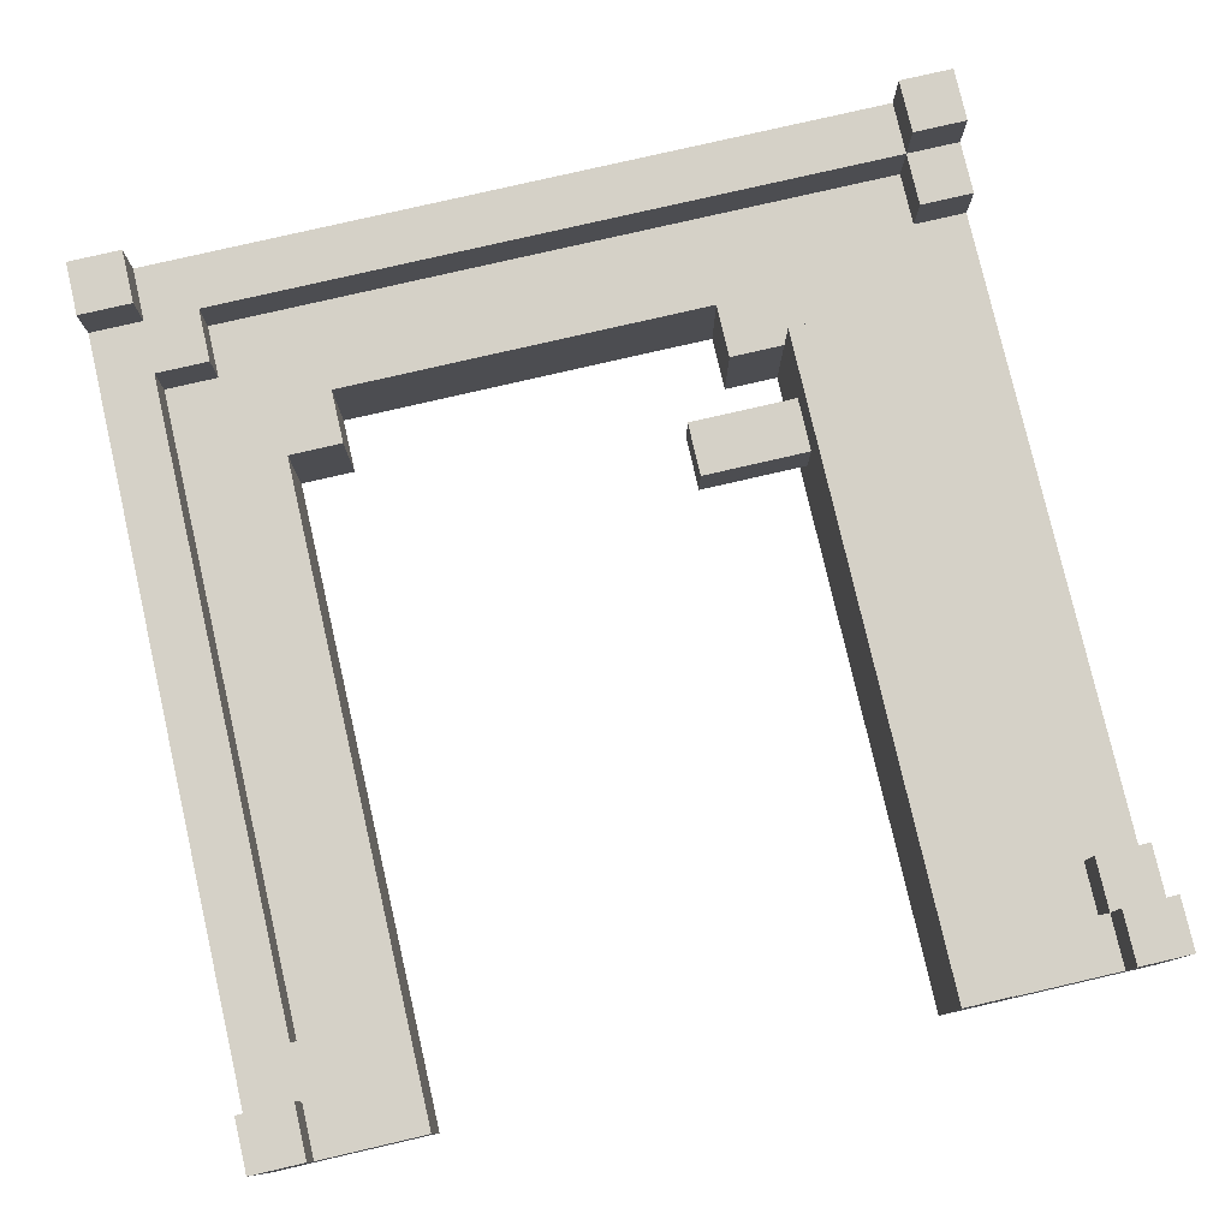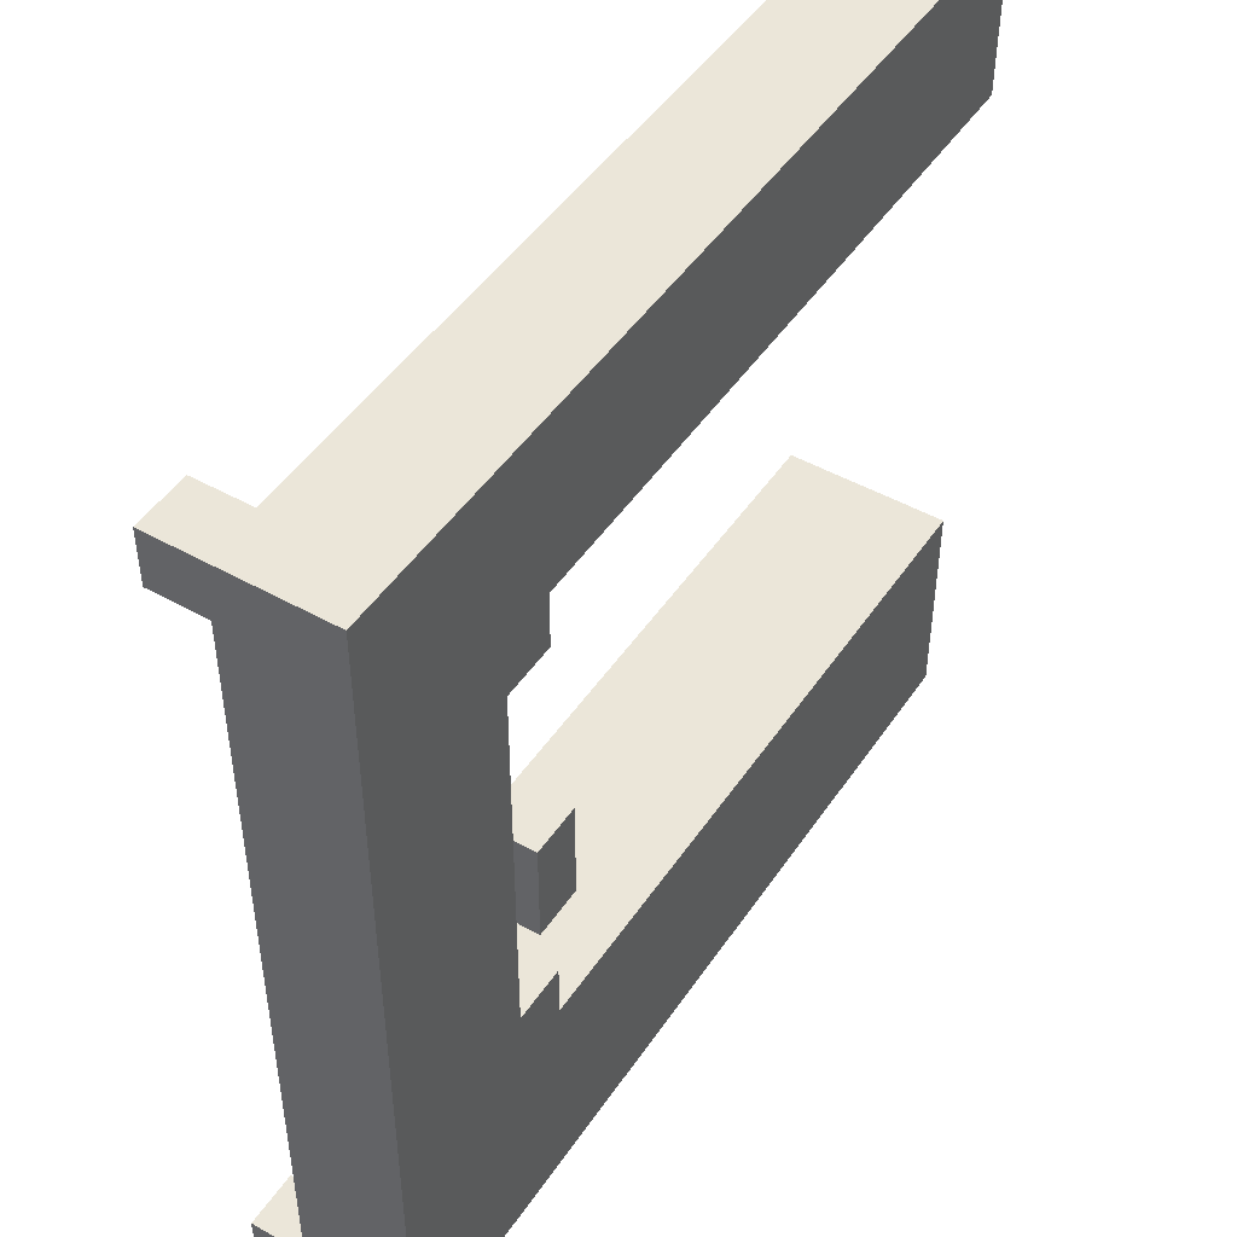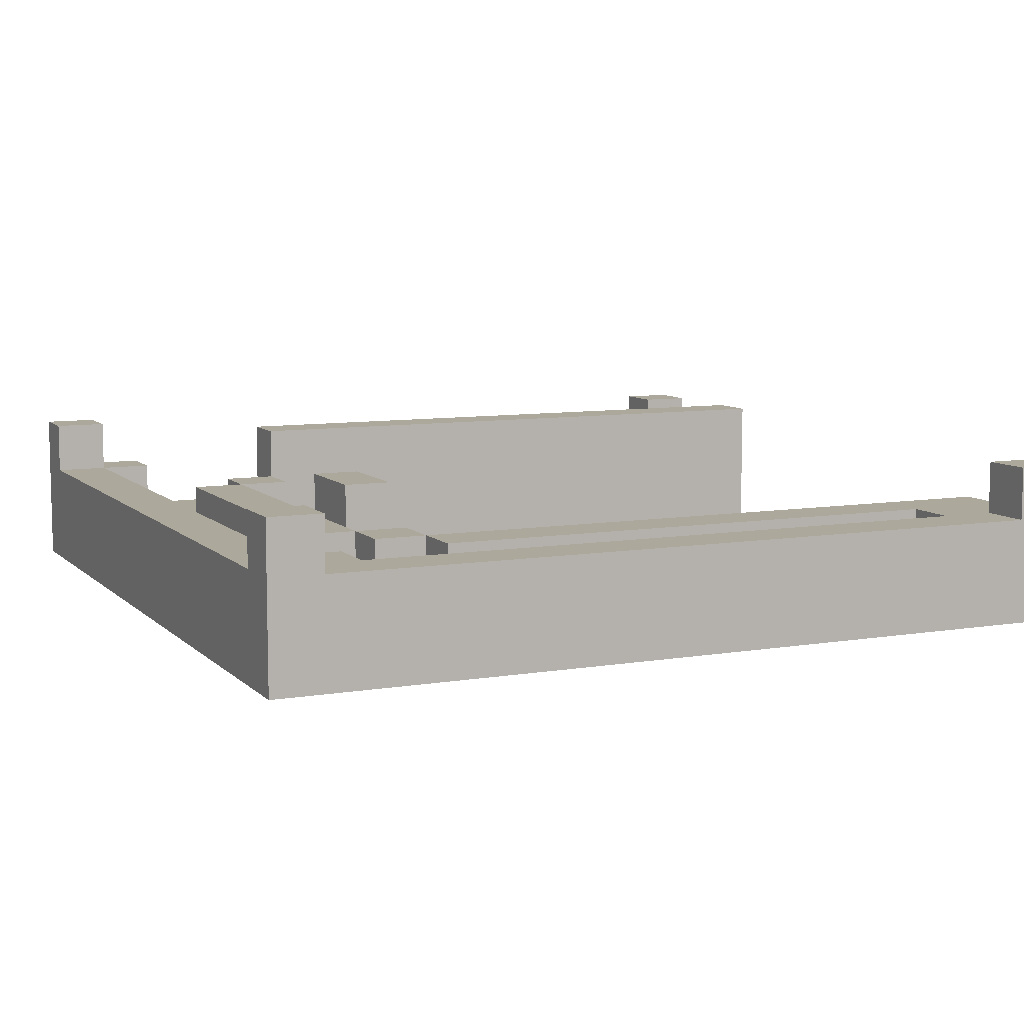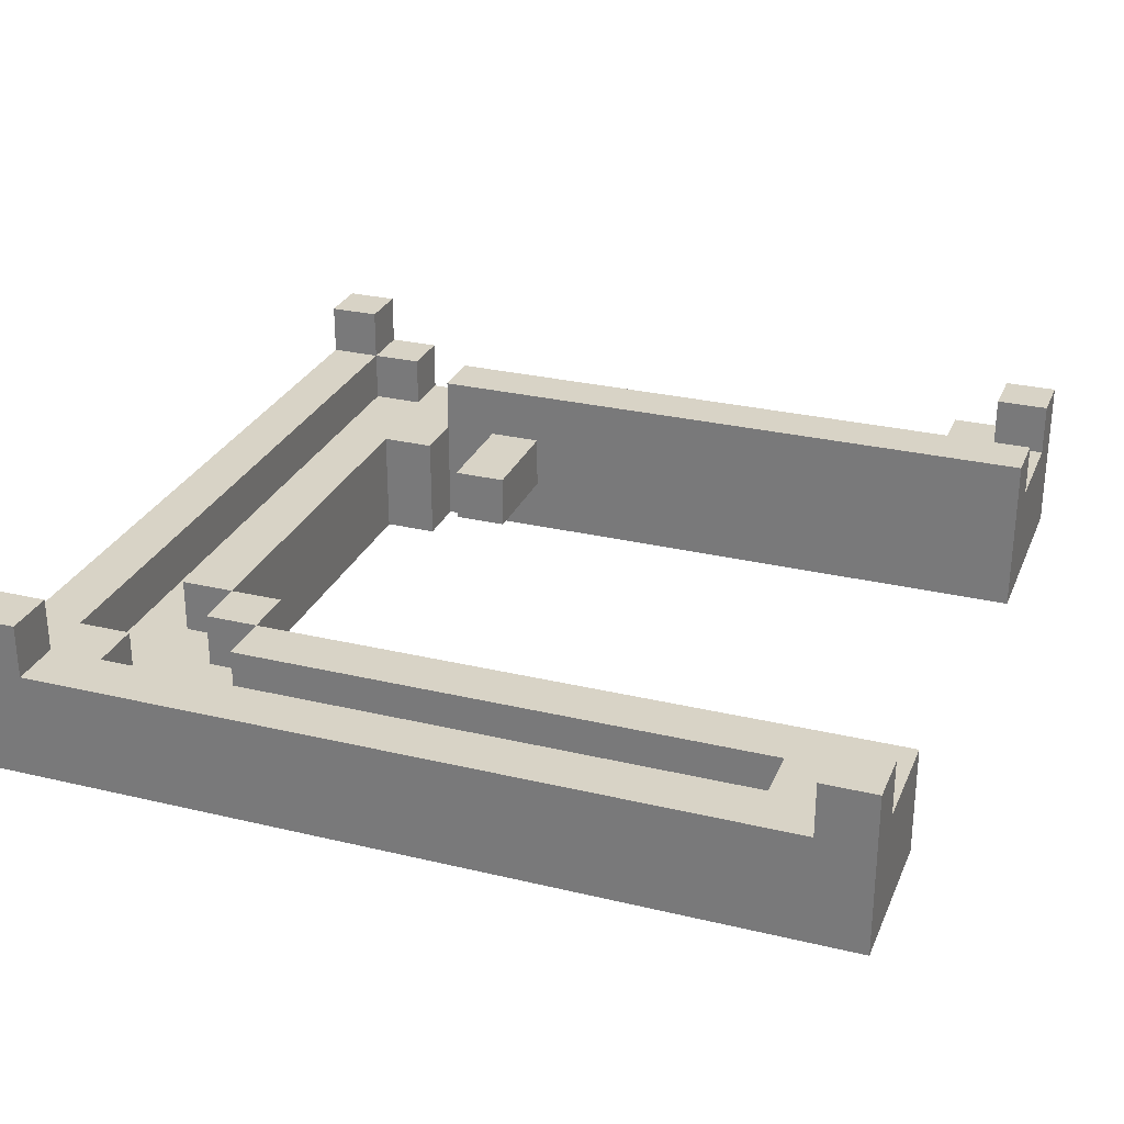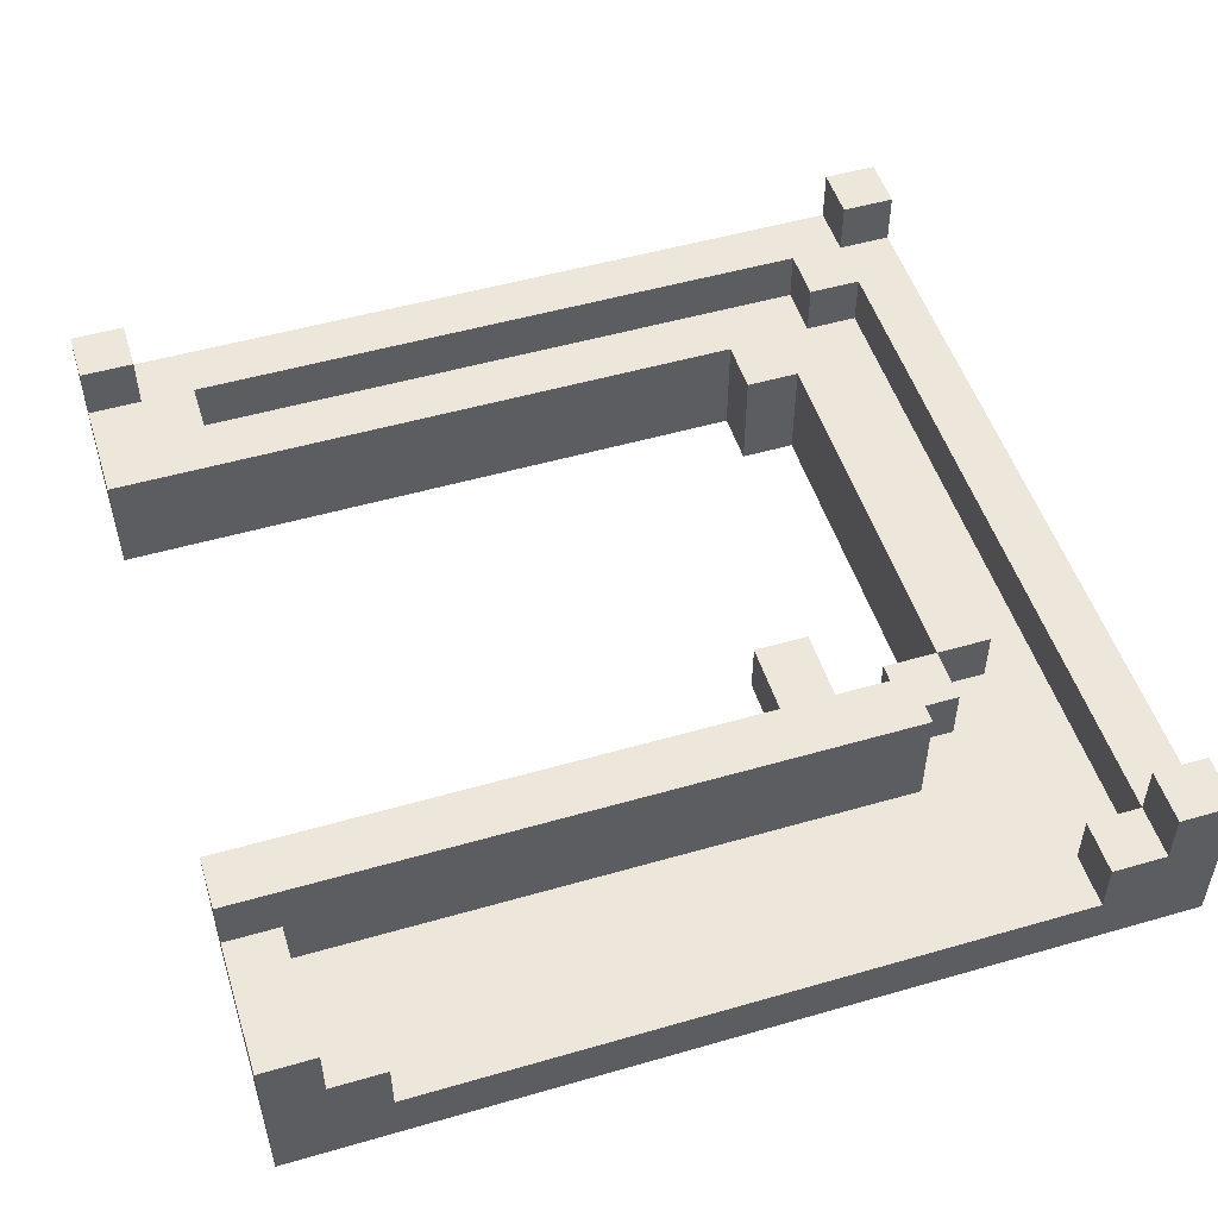
<metadata>
{"format":"obj","ext":"obj","renderer":"f3d","projection":"perspective","resolution":1024,"background":"white","views":[{"elev":78.7,"azim":-103.0,"up":"+Z"},{"elev":47.3,"azim":122.3,"up":"+Y"},{"elev":8.5,"azim":155.4,"up":"+Z"},{"elev":28.1,"azim":-160.1,"up":"+Z"},{"elev":51.3,"azim":-17.4,"up":"+Z"}]}
</metadata>
<code>
o
v -0.8 -0.8 -0.5
v -0.8 -0.8 -0.8
v -0.8 -0.7 -0.5
v -0.8 -0.7 -0.6
v -0.8 -0.5 -0.5
v -0.8 -0.5 -0.6
v -0.8 -0.4 -0.5
v -0.8 -0.4 -0.8
v -0.8 0.5 -0.6
v -0.8 0.5 -0.8
v -0.8 0.7 -0.5
v -0.8 0.7 -0.6
v -0.8 0.8 -0.5
v -0.8 0.8 -0.8
v 0.2 -0.4 -0.6
v 0.2 -0.4 -0.7
v 0.2 -0.3 -0.6
v 0.2 -0.3 -0.7
v 0.2 -0.2 -0.6
v 0.2 -0.2 -0.7
v 0.4 -0.4 -0.6
v 0.4 -0.4 -0.8
v 0.4 -0.3 -0.6
v 0.4 -0.3 -0.8
v 0.4 0.4 -0.6
v 0.4 0.4 -0.8
v 0.4 0.5 -0.6
v 0.4 0.5 -0.8
v 0.5 -0.3 -0.6
v 0.5 -0.3 -0.8
v 0.5 0.4 -0.6
v 0.5 0.4 -0.8
v 0.6 -0.8 -0.6
v 0.6 -0.8 -0.7
v 0.6 -0.7 -0.6
v 0.6 -0.7 -0.7
v 0.6 0.6 -0.6
v 0.6 0.6 -0.7
v 0.6 0.7 -0.6
v 0.6 0.7 -0.7
v 0.7 -0.8 -0.5
v 0.7 -0.8 -0.6
v 0.7 -0.7 -0.5
v 0.7 -0.7 -0.6
v 0.7 -0.7 -0.7
v 0.7 -0.3 -0.7
v 0.7 0.4 -0.7
v 0.7 0.6 -0.6
v 0.7 0.6 -0.7
v 0.7 0.7 -0.5
v 0.7 0.7 -0.6
v 0.7 0.8 -0.5
v 0.7 0.8 -0.6
v -0.7 -0.8 -0.5
v -0.7 -0.8 -0.6
v -0.7 -0.7 -0.5
v -0.7 -0.7 -0.6
v -0.7 -0.7 -0.7
v -0.7 -0.6 -0.7
v -0.7 -0.5 -0.6
v -0.7 -0.5 -0.7
v -0.7 0.7 -0.5
v -0.7 0.7 -0.6
v -0.7 0.8 -0.5
v -0.7 0.8 -0.6
v -0.6 -0.8 -0.6
v -0.6 -0.8 -0.7
v -0.6 -0.7 -0.6
v -0.6 -0.7 -0.7
v -0.6 0.6 -0.6
v -0.6 0.6 -0.7
v -0.6 0.7 -0.6
v -0.6 0.7 -0.7
v 0.3 -0.4 -0.6
v 0.3 -0.4 -0.7
v 0.3 -0.3 -0.6
v 0.3 -0.3 -0.7
v 0.3 -0.2 -0.6
v 0.3 -0.2 -0.7
v 0.4 -0.5 -0.5
v 0.4 -0.5 -0.7
v 0.4 -0.4 -0.5
v 0.4 -0.4 -0.6
v 0.4 -0.4 -0.7
v 0.4 0.5 -0.6
v 0.4 0.5 -0.7
v 0.4 0.6 -0.6
v 0.4 0.6 -0.7
v 0.5 -0.4 -0.6
v 0.5 -0.4 -0.7
v 0.5 -0.3 -0.6
v 0.5 -0.3 -0.7
v 0.5 0.4 -0.6
v 0.5 0.4 -0.7
v 0.5 0.5 -0.6
v 0.5 0.5 -0.7
v 0.6 -0.3 -0.6
v 0.6 -0.3 -0.7
v 0.6 0.4 -0.6
v 0.6 0.4 -0.7
v 0.8 -0.8 -0.5
v 0.8 -0.8 -0.8
v 0.8 -0.7 -0.5
v 0.8 -0.7 -0.6
v 0.8 0.7 -0.5
v 0.8 0.7 -0.6
v 0.8 0.8 -0.5
v 0.8 0.8 -0.8
v -0.8 -0.8 -0.5
v -0.8 -0.7 -0.5
v -0.8 -0.5 -0.5
v -0.8 -0.4 -0.5
v -0.8 0.7 -0.5
v -0.8 0.8 -0.5
v -0.7 -0.8 -0.5
v -0.7 -0.7 -0.5
v -0.7 0.7 -0.5
v -0.7 0.8 -0.5
v 0.4 -0.5 -0.5
v 0.4 -0.4 -0.5
v 0.7 -0.8 -0.5
v 0.7 -0.7 -0.5
v 0.7 0.7 -0.5
v 0.7 0.8 -0.5
v 0.8 -0.8 -0.5
v 0.8 -0.7 -0.5
v 0.8 0.7 -0.5
v 0.8 0.8 -0.5
v -0.8 -0.7 -0.6
v -0.8 -0.5 -0.6
v -0.8 0.5 -0.6
v -0.8 0.7 -0.6
v -0.7 -0.8 -0.6
v -0.7 -0.7 -0.6
v -0.7 -0.5 -0.6
v -0.7 0.7 -0.6
v -0.7 0.8 -0.6
v -0.6 -0.8 -0.6
v -0.6 -0.7 -0.6
v -0.6 0.6 -0.6
v -0.6 0.7 -0.6
v 0.2 -0.4 -0.6
v 0.2 -0.3 -0.6
v 0.2 -0.2 -0.6
v 0.3 -0.4 -0.6
v 0.3 -0.3 -0.6
v 0.3 -0.2 -0.6
v 0.4 -0.4 -0.6
v 0.4 -0.3 -0.6
v 0.4 0.4 -0.6
v 0.4 0.5 -0.6
v 0.4 0.6 -0.6
v 0.5 -0.4 -0.6
v 0.5 -0.3 -0.6
v 0.5 0.4 -0.6
v 0.5 0.5 -0.6
v 0.6 -0.8 -0.6
v 0.6 -0.7 -0.6
v 0.6 -0.3 -0.6
v 0.6 0.4 -0.6
v 0.6 0.6 -0.6
v 0.6 0.7 -0.6
v 0.7 -0.8 -0.6
v 0.7 -0.7 -0.6
v 0.7 0.6 -0.6
v 0.7 0.7 -0.6
v 0.7 0.8 -0.6
v 0.8 -0.7 -0.6
v 0.8 0.7 -0.6
v -0.7 -0.7 -0.7
v -0.7 -0.6 -0.7
v -0.7 -0.5 -0.7
v -0.6 -0.8 -0.7
v -0.6 -0.7 -0.7
v -0.6 0.6 -0.7
v -0.6 0.7 -0.7
v 0.4 -0.6 -0.7
v 0.4 -0.5 -0.7
v 0.4 -0.4 -0.7
v 0.4 0.5 -0.7
v 0.4 0.6 -0.7
v 0.4 0.7 -0.7
v 0.5 -0.5 -0.7
v 0.5 -0.4 -0.7
v 0.5 -0.3 -0.7
v 0.5 0.4 -0.7
v 0.5 0.5 -0.7
v 0.5 0.6 -0.7
v 0.6 -0.8 -0.7
v 0.6 -0.7 -0.7
v 0.6 -0.4 -0.7
v 0.6 -0.3 -0.7
v 0.6 0.4 -0.7
v 0.6 0.5 -0.7
v 0.6 0.6 -0.7
v 0.6 0.7 -0.7
v 0.7 -0.7 -0.7
v 0.7 -0.3 -0.7
v 0.7 0.4 -0.7
v 0.7 0.6 -0.7
v 0.2 -0.4 -0.7
v 0.2 -0.3 -0.7
v 0.2 -0.2 -0.7
v 0.3 -0.4 -0.7
v 0.3 -0.3 -0.7
v 0.3 -0.2 -0.7
v -0.8 -0.8 -0.8
v -0.8 -0.4 -0.8
v -0.8 0.5 -0.8
v -0.8 0.8 -0.8
v -0.7 -0.8 -0.8
v -0.7 -0.6 -0.8
v -0.7 -0.5 -0.8
v -0.7 0.6 -0.8
v -0.7 0.7 -0.8
v 0.4 -0.6 -0.8
v 0.4 -0.5 -0.8
v 0.4 -0.4 -0.8
v 0.4 -0.3 -0.8
v 0.4 0.4 -0.8
v 0.4 0.5 -0.8
v 0.4 0.6 -0.8
v 0.4 0.7 -0.8
v 0.5 -0.5 -0.8
v 0.5 -0.4 -0.8
v 0.5 -0.3 -0.8
v 0.5 0.4 -0.8
v 0.5 0.5 -0.8
v 0.5 0.6 -0.8
v 0.6 -0.4 -0.8
v 0.6 -0.3 -0.8
v 0.6 0.4 -0.8
v 0.6 0.5 -0.8
v 0.7 -0.8 -0.8
v 0.7 -0.3 -0.8
v 0.7 0.4 -0.8
v 0.7 0.7 -0.8
v 0.8 -0.8 -0.8
v 0.8 0.8 -0.8
v -0.8 -0.8 -0.5
v -0.7 -0.8 -0.5
v 0.7 -0.8 -0.5
v 0.8 -0.8 -0.5
v -0.7 -0.8 -0.6
v -0.6 -0.8 -0.6
v 0.6 -0.8 -0.6
v 0.7 -0.8 -0.6
v -0.7 -0.8 -0.7
v -0.6 -0.8 -0.7
v 0.6 -0.8 -0.7
v 0.7 -0.8 -0.7
v -0.8 -0.8 -0.8
v -0.7 -0.8 -0.8
v 0.7 -0.8 -0.8
v 0.8 -0.8 -0.8
v -0.8 -0.5 -0.5
v 0.4 -0.5 -0.5
v -0.8 -0.5 -0.6
v -0.7 -0.5 -0.6
v -0.7 -0.5 -0.7
v 0.4 -0.5 -0.7
v 0.4 -0.4 -0.6
v 0.5 -0.4 -0.6
v 0.4 -0.4 -0.7
v 0.5 -0.4 -0.7
v 0.5 -0.3 -0.6
v 0.6 -0.3 -0.6
v 0.5 -0.3 -0.7
v 0.6 -0.3 -0.7
v 0.4 0.4 -0.6
v 0.5 0.4 -0.6
v 0.4 0.4 -0.8
v 0.5 0.4 -0.8
v -0.8 0.5 -0.6
v 0.4 0.5 -0.6
v -0.8 0.5 -0.8
v 0.4 0.5 -0.8
v 0.6 0.6 -0.6
v 0.7 0.6 -0.6
v 0.6 0.6 -0.7
v 0.7 0.6 -0.7
v -0.8 0.7 -0.5
v -0.7 0.7 -0.5
v 0.7 0.7 -0.5
v 0.8 0.7 -0.5
v -0.8 0.7 -0.6
v -0.7 0.7 -0.6
v -0.6 0.7 -0.6
v 0.6 0.7 -0.6
v 0.7 0.7 -0.6
v 0.8 0.7 -0.6
v -0.6 0.7 -0.7
v 0.4 0.7 -0.7
v 0.6 0.7 -0.7
v -0.8 -0.7 -0.5
v -0.7 -0.7 -0.5
v 0.7 -0.7 -0.5
v 0.8 -0.7 -0.5
v -0.8 -0.7 -0.6
v -0.7 -0.7 -0.6
v -0.6 -0.7 -0.6
v 0.6 -0.7 -0.6
v 0.7 -0.7 -0.6
v 0.8 -0.7 -0.6
v -0.7 -0.7 -0.7
v -0.6 -0.7 -0.7
v 0.6 -0.7 -0.7
v 0.7 -0.7 -0.7
v -0.8 -0.4 -0.5
v 0.4 -0.4 -0.5
v 0.2 -0.4 -0.6
v 0.3 -0.4 -0.6
v 0.4 -0.4 -0.6
v 0.2 -0.4 -0.7
v 0.3 -0.4 -0.7
v -0.8 -0.4 -0.8
v 0.4 -0.4 -0.8
v 0.4 -0.3 -0.6
v 0.5 -0.3 -0.6
v 0.4 -0.3 -0.8
v 0.5 -0.3 -0.8
v 0.2 -0.2 -0.6
v 0.3 -0.2 -0.6
v 0.2 -0.2 -0.7
v 0.3 -0.2 -0.7
v 0.5 0.4 -0.6
v 0.6 0.4 -0.6
v 0.5 0.4 -0.7
v 0.6 0.4 -0.7
v 0.4 0.5 -0.6
v 0.5 0.5 -0.6
v 0.4 0.5 -0.7
v 0.5 0.5 -0.7
v -0.6 0.6 -0.6
v 0.4 0.6 -0.6
v -0.6 0.6 -0.7
v 0.4 0.6 -0.7
v -0.8 0.8 -0.5
v -0.7 0.8 -0.5
v 0.7 0.8 -0.5
v 0.8 0.8 -0.5
v -0.7 0.8 -0.6
v 0.7 0.8 -0.6
v -0.8 0.8 -0.8
v 0.8 0.8 -0.8
f 3 2 1
f 4 2 3
f 6 2 4
f 7 6 5
f 8 2 6
f 8 6 7
f 12 10 9
f 13 12 11
f 14 10 12
f 14 12 13
f 17 16 15
f 18 16 17
f 19 18 17
f 20 18 19
f 23 22 21
f 24 22 23
f 27 26 25
f 28 26 27
f 31 30 29
f 32 30 31
f 35 34 33
f 36 34 35
f 39 38 37
f 40 38 39
f 43 42 41
f 44 42 43
f 46 45 44
f 47 46 44
f 48 47 44
f 49 47 48
f 52 51 50
f 53 51 52
f 54 55 56
f 56 55 57
f 57 58 59
f 57 59 60
f 60 59 61
f 62 63 64
f 64 63 65
f 66 67 68
f 68 67 69
f 70 71 72
f 72 71 73
f 74 75 76
f 76 75 77
f 76 77 78
f 78 77 79
f 80 81 82
f 82 81 83
f 83 81 84
f 85 86 87
f 87 86 88
f 89 90 91
f 91 90 92
f 93 94 95
f 95 94 96
f 97 98 99
f 99 98 100
f 101 102 103
f 103 102 104
f 104 102 106
f 105 106 107
f 106 102 108
f 107 106 108
f 115 110 109
f 116 110 115
f 117 114 113
f 118 114 117
f 119 112 111
f 120 112 119
f 125 122 121
f 126 122 125
f 127 124 123
f 128 124 127
f 134 130 129
f 135 130 134
f 136 132 131
f 138 134 133
f 139 134 138
f 140 137 136
f 140 136 131
f 141 137 140
f 145 143 142
f 146 144 143
f 146 143 145
f 147 144 146
f 151 140 131
f 152 140 151
f 153 149 148
f 154 149 153
f 155 151 150
f 156 151 155
f 159 155 154
f 160 155 159
f 162 137 141
f 163 158 157
f 164 158 163
f 165 162 161
f 166 137 162
f 166 162 165
f 167 137 166
f 168 165 164
f 168 166 165
f 169 166 168
f 174 171 170
f 177 172 171
f 177 171 174
f 177 174 173
f 178 172 177
f 181 176 175
f 182 176 181
f 183 179 178
f 183 178 177
f 184 179 183
f 187 181 180
f 188 182 181
f 188 181 187
f 189 177 173
f 189 183 177
f 189 184 183
f 190 184 189
f 191 185 184
f 191 184 190
f 192 185 191
f 193 187 186
f 194 188 187
f 194 187 193
f 195 182 188
f 195 188 194
f 196 182 195
f 197 192 191
f 197 191 190
f 198 193 192
f 198 192 197
f 199 194 193
f 199 193 198
f 199 195 194
f 200 195 199
f 201 202 204
f 202 203 205
f 204 202 205
f 205 203 206
f 207 208 211
f 211 208 212
f 212 208 213
f 209 210 214
f 214 210 215
f 211 212 216
f 212 213 216
f 213 208 217
f 216 213 217
f 217 208 218
f 209 214 221
f 214 215 222
f 221 214 222
f 215 210 223
f 222 215 223
f 216 217 224
f 217 218 224
f 218 219 225
f 224 218 225
f 225 219 226
f 220 221 227
f 221 222 228
f 227 221 228
f 222 223 229
f 228 222 229
f 225 226 230
f 224 225 230
f 226 227 231
f 230 226 231
f 227 228 232
f 231 227 232
f 228 229 233
f 232 228 233
f 211 216 234
f 224 230 234
f 216 224 234
f 230 231 234
f 231 232 235
f 234 231 235
f 232 233 236
f 235 232 236
f 233 229 237
f 236 233 237
f 229 223 237
f 223 210 237
f 235 236 238
f 234 235 238
f 236 237 238
f 237 210 239
f 238 237 239
f 244 241 240
f 247 243 242
f 248 245 244
f 248 244 240
f 249 245 248
f 250 247 246
f 251 243 247
f 251 247 250
f 252 248 240
f 253 249 248
f 253 248 252
f 253 250 249
f 253 251 250
f 254 243 251
f 254 251 253
f 255 243 254
f 258 257 256
f 259 257 258
f 260 257 259
f 261 257 260
f 264 263 262
f 265 263 264
f 268 267 266
f 269 267 268
f 272 271 270
f 273 271 272
f 276 275 274
f 277 275 276
f 280 279 278
f 281 279 280
f 286 283 282
f 287 283 286
f 290 285 284
f 291 285 290
f 292 289 288
f 293 289 292
f 294 289 293
f 295 296 299
f 299 296 300
f 297 298 303
f 303 298 304
f 300 301 305
f 305 301 306
f 302 303 307
f 307 303 308
f 309 310 311
f 311 310 312
f 312 310 313
f 309 311 314
f 312 313 315
f 309 314 316
f 314 315 316
f 315 313 317
f 316 315 317
f 318 319 320
f 320 319 321
f 322 323 324
f 324 323 325
f 326 327 328
f 328 327 329
f 330 331 332
f 332 331 333
f 334 335 336
f 336 335 337
f 338 339 342
f 340 341 343
f 338 342 344
f 342 343 344
f 343 341 345
f 344 343 345

</code>
